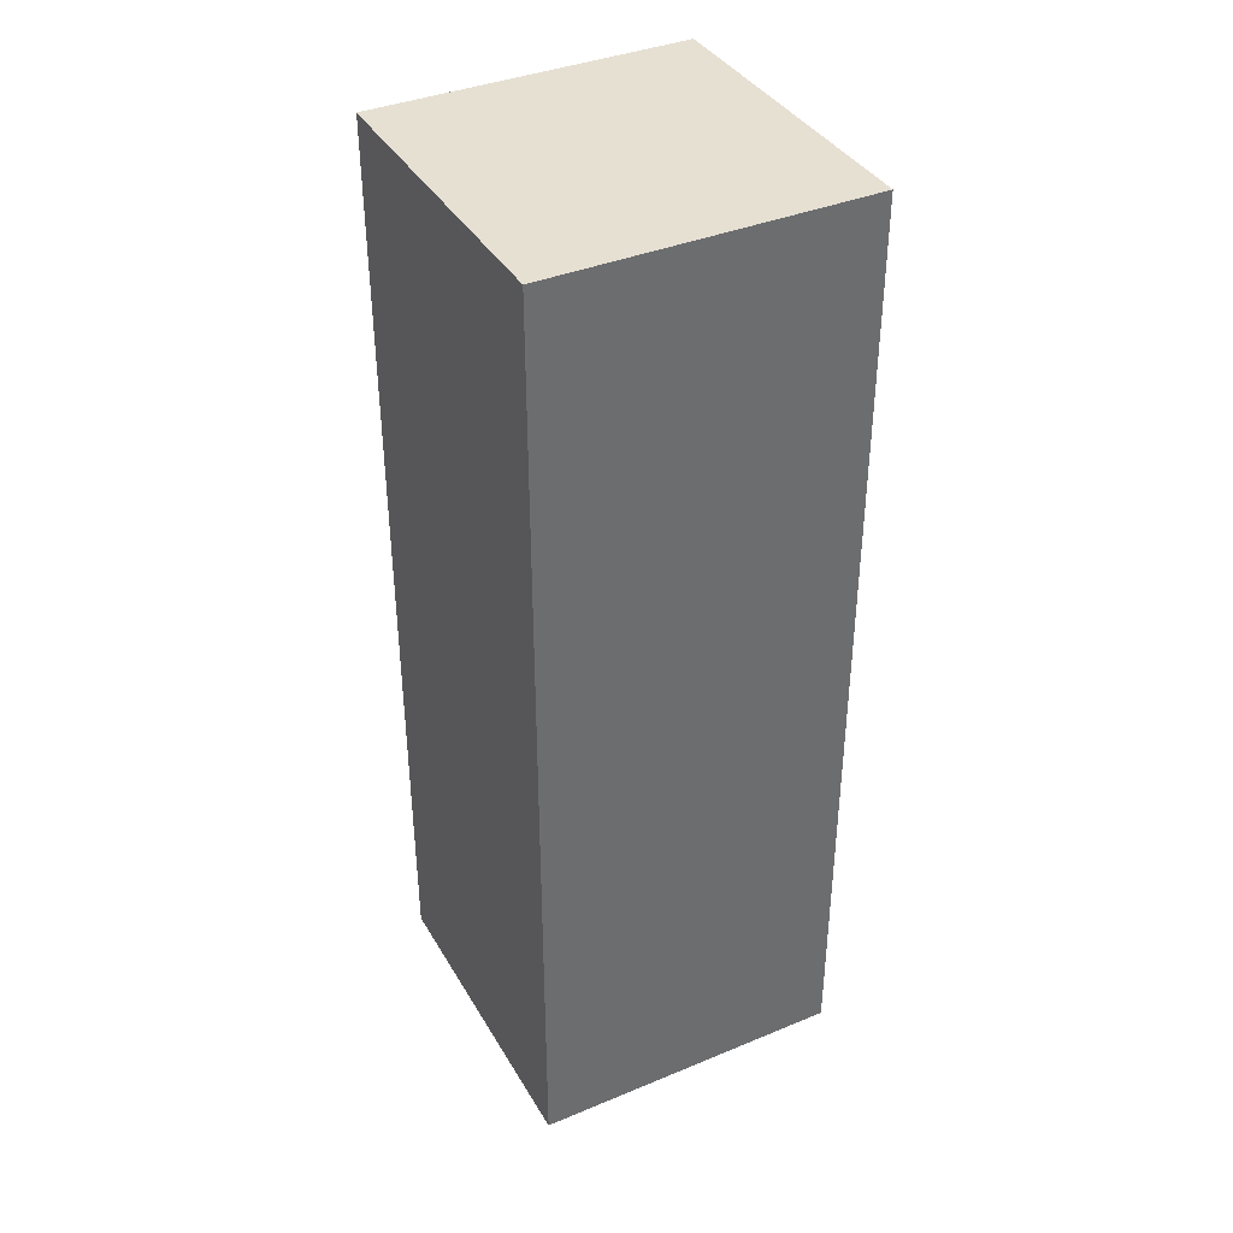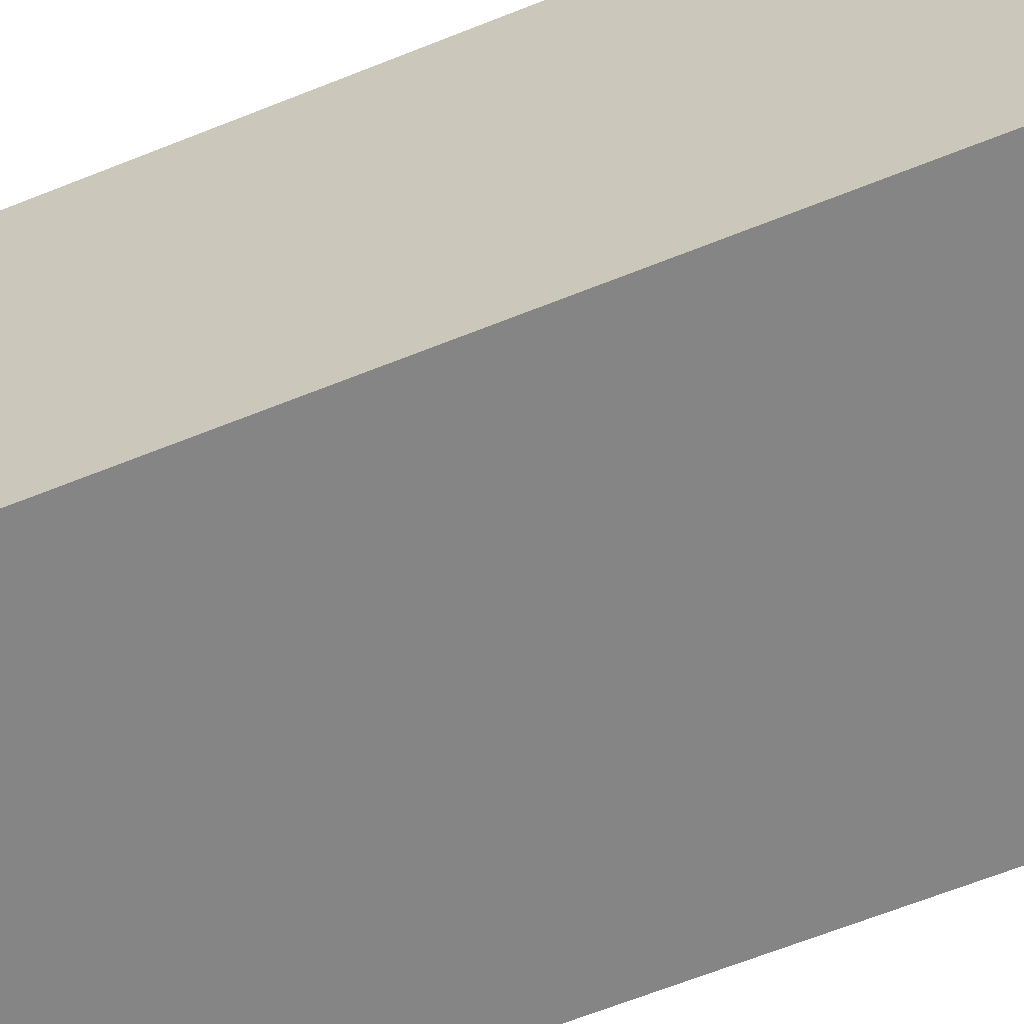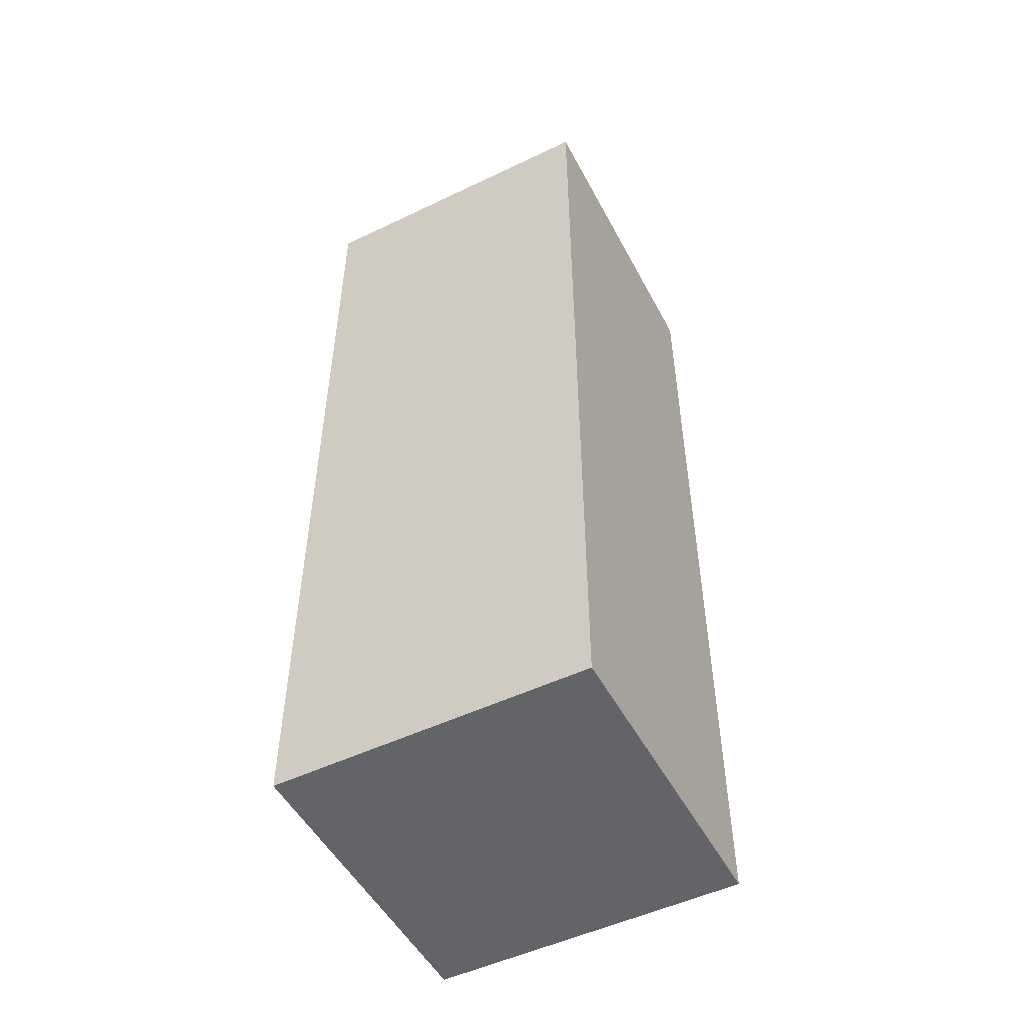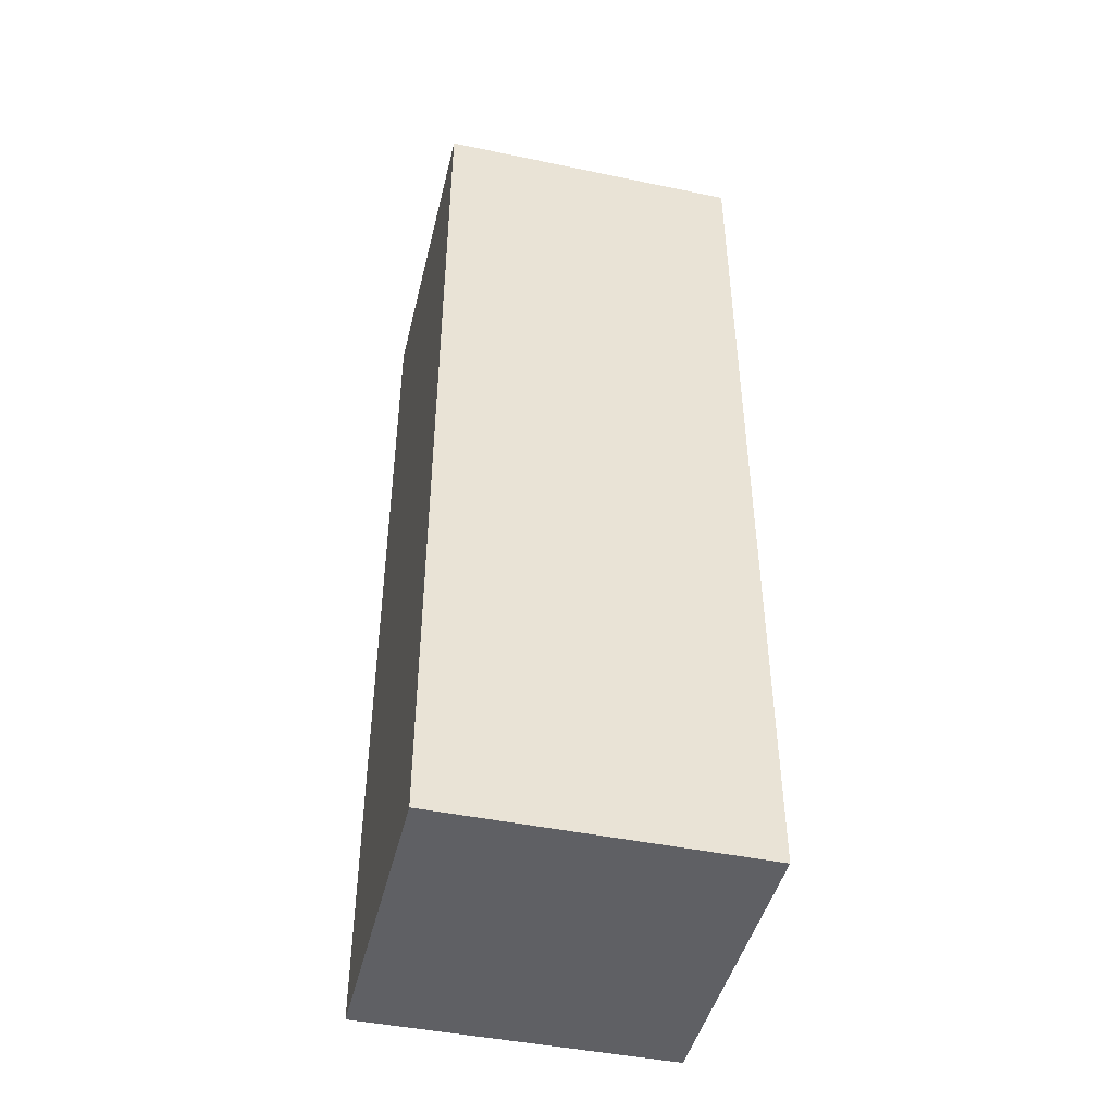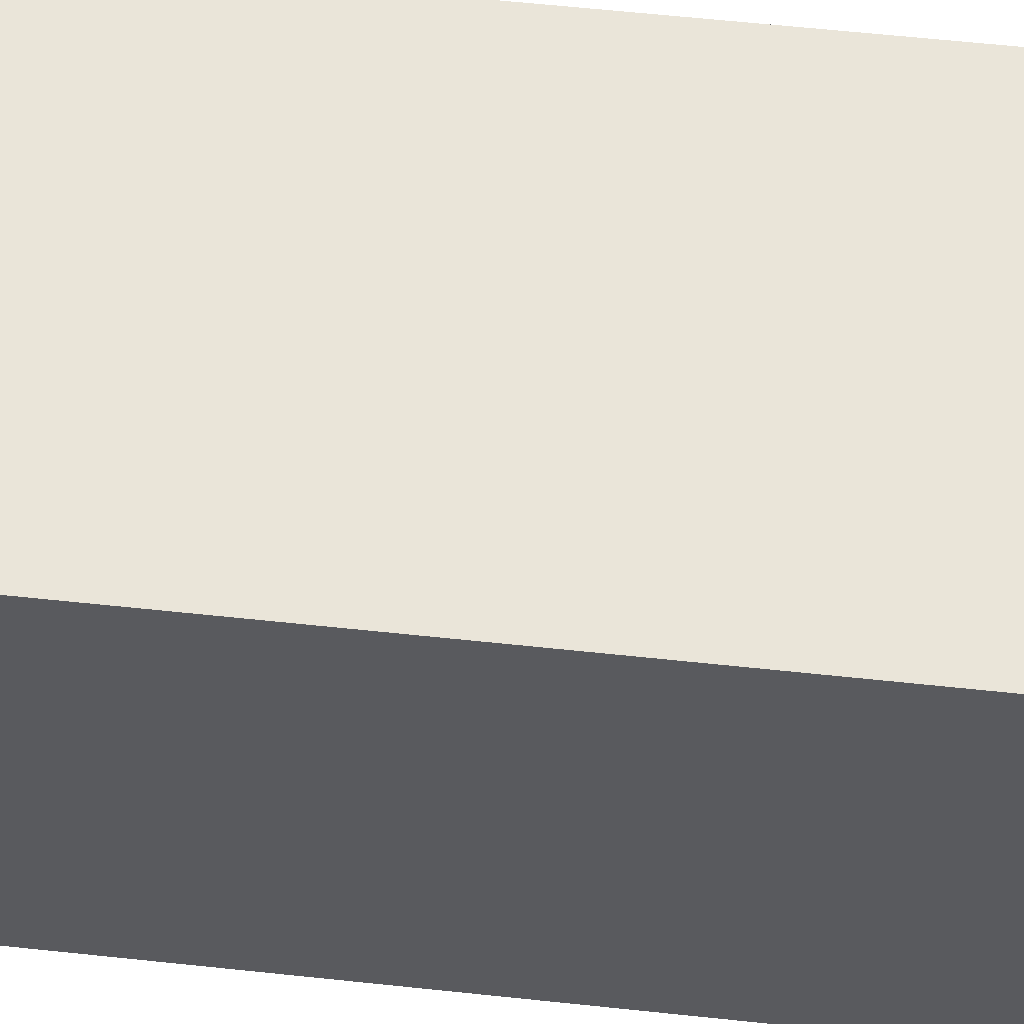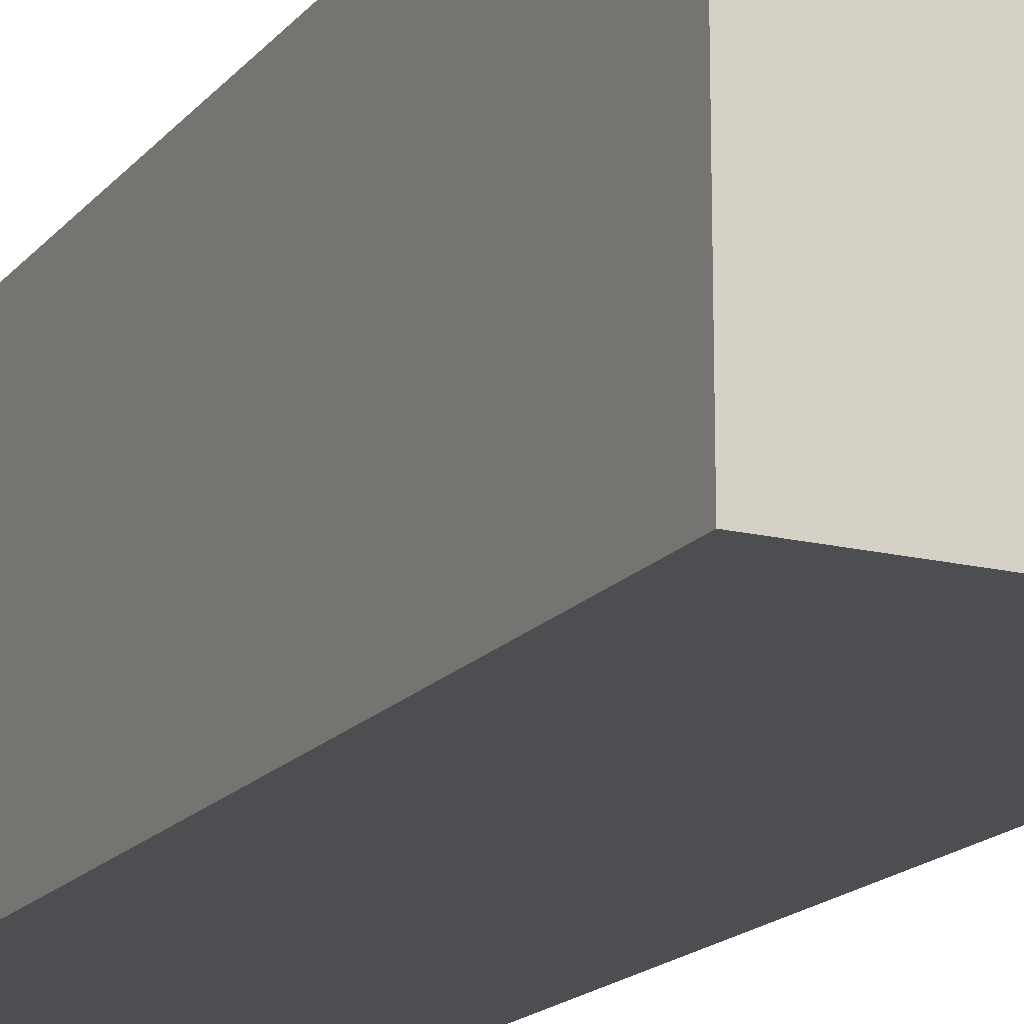
<metadata>
{"format":"obj","ext":"obj","renderer":"f3d","projection":"perspective","resolution":1024,"background":"white","views":[{"elev":38.5,"azim":-117.5,"up":"+Y"},{"elev":-61.8,"azim":-67.5,"up":"+Z"},{"elev":-51.2,"azim":27.5,"up":"+Y"},{"elev":-45.3,"azim":166.5,"up":"+Y"},{"elev":58.2,"azim":-83.6,"up":"+Z"},{"elev":-17.1,"azim":153.9,"up":"+Z"}]}
</metadata>
<code>
o pipe_back
v 0.6 0.4 0.6
v 0.4 0.4 0.6
v 0.4 0.4 0.4
v 0.6 0.4 0.4
v 0.4 1 0.6
v 0.4 1 0.4
v 0.6 1 0.6
v 0.6 1 0.4
f 1 2 3 4
f 2 5 6 3
f 5 7 8 6
f 7 1 4 8
f 4 3 6 8
f 7 5 2 1

</code>
